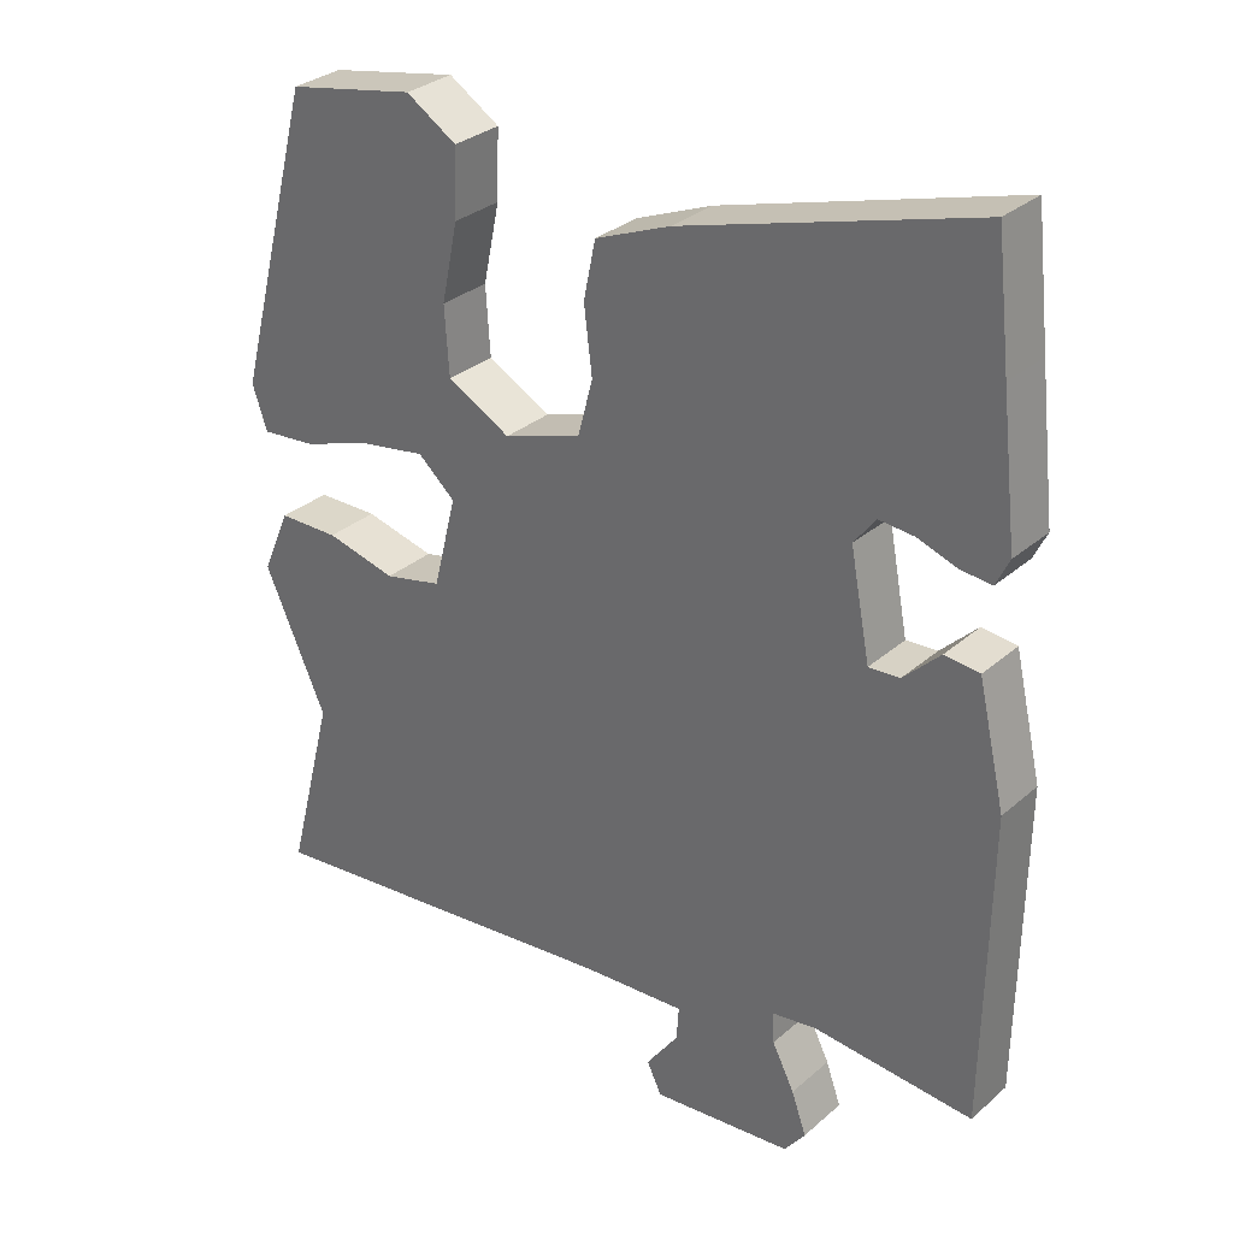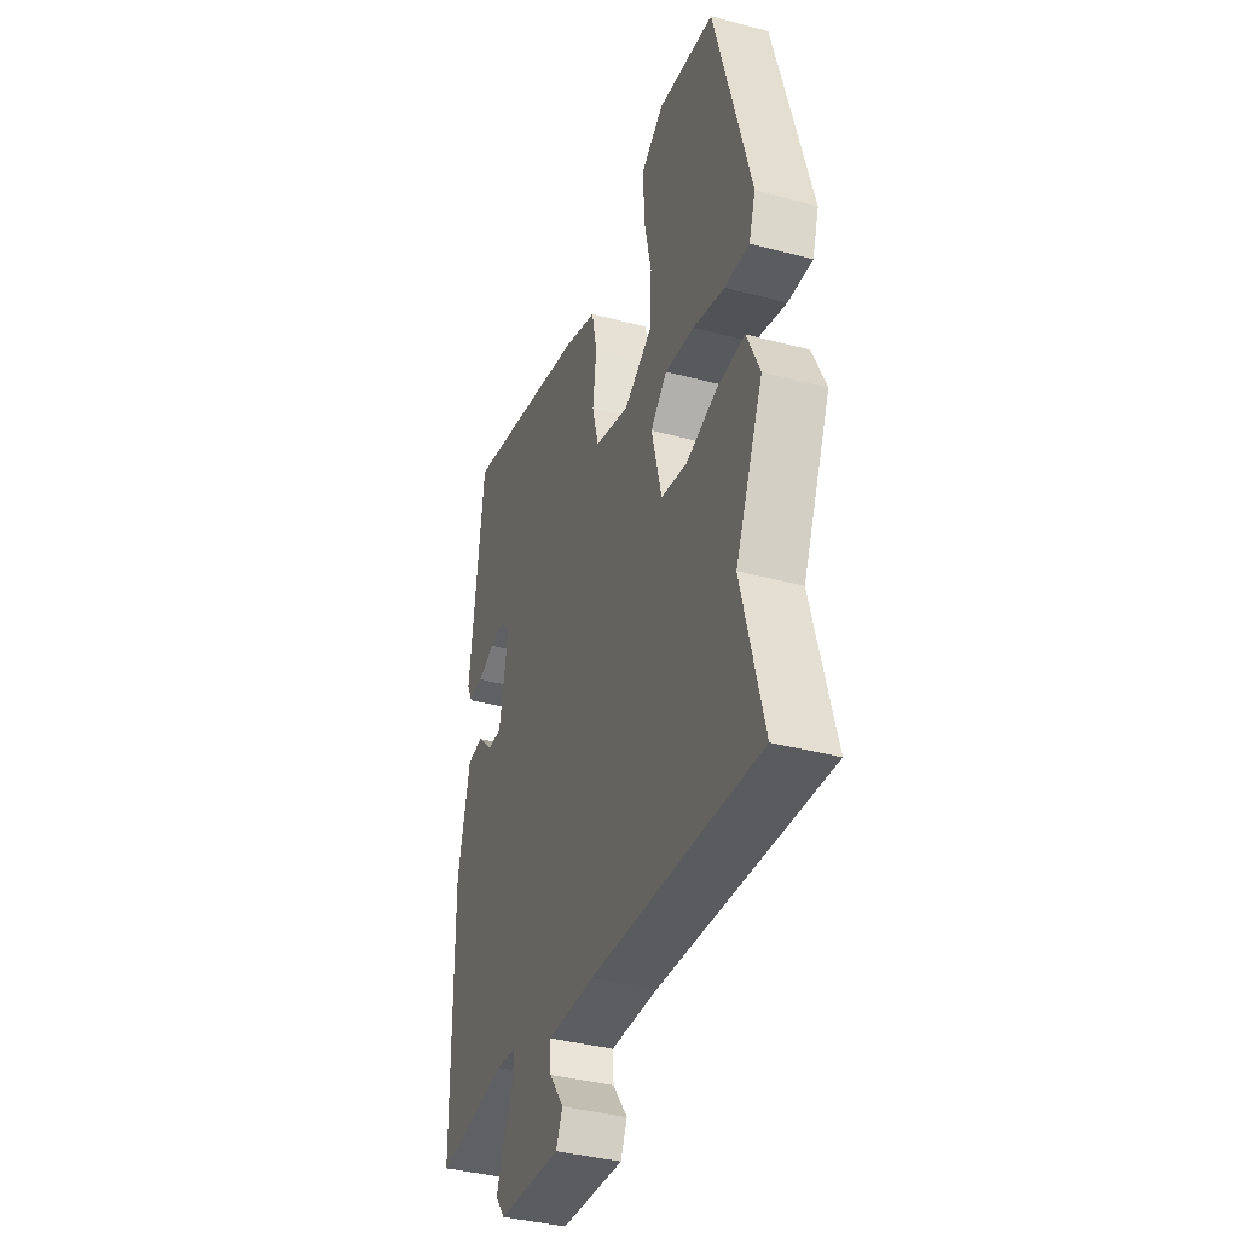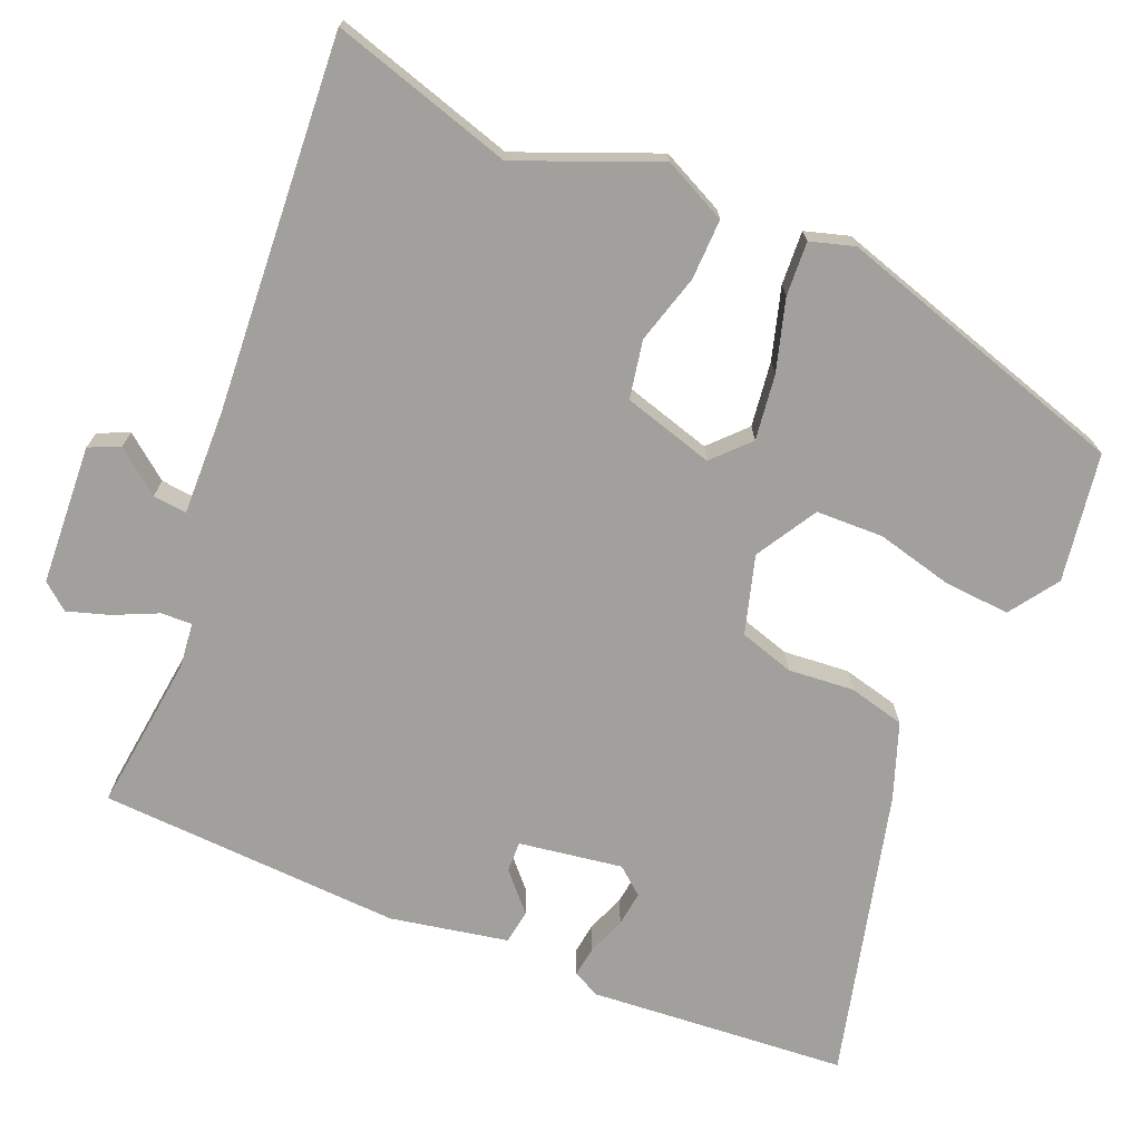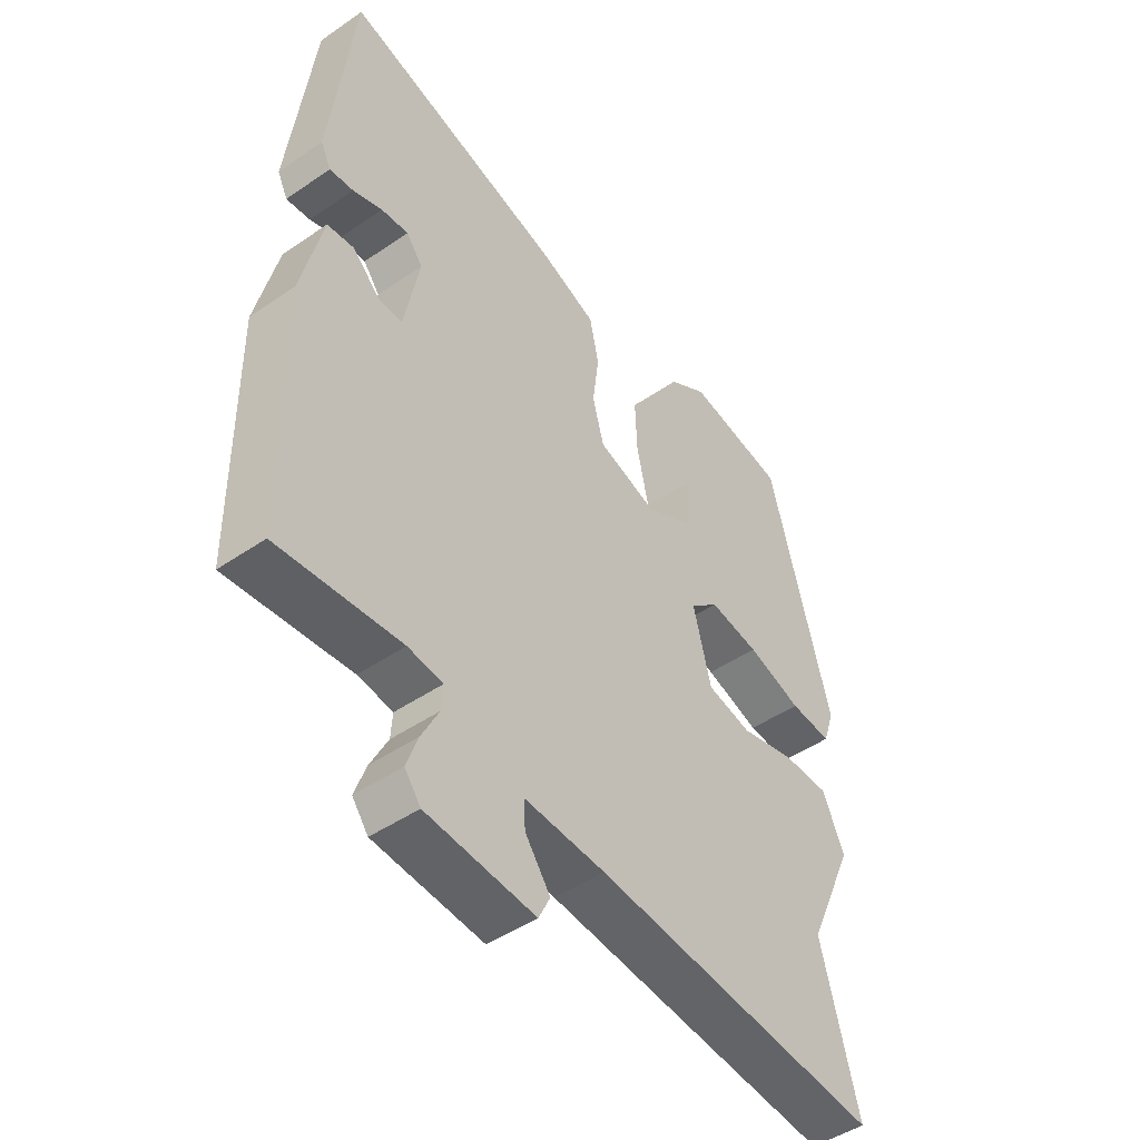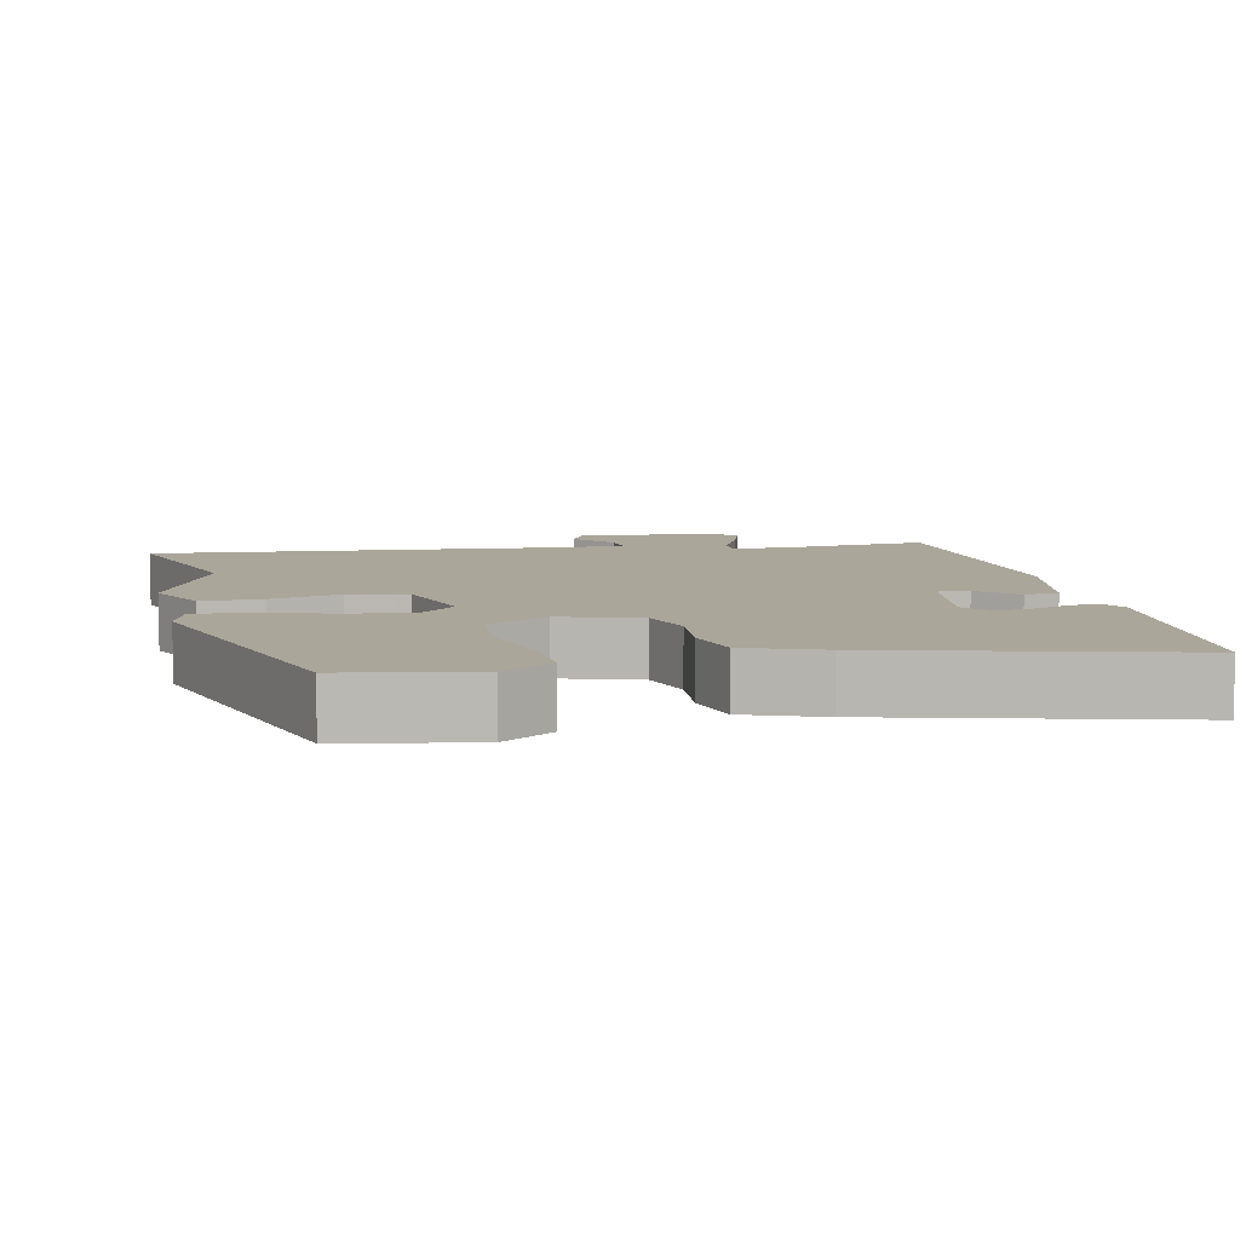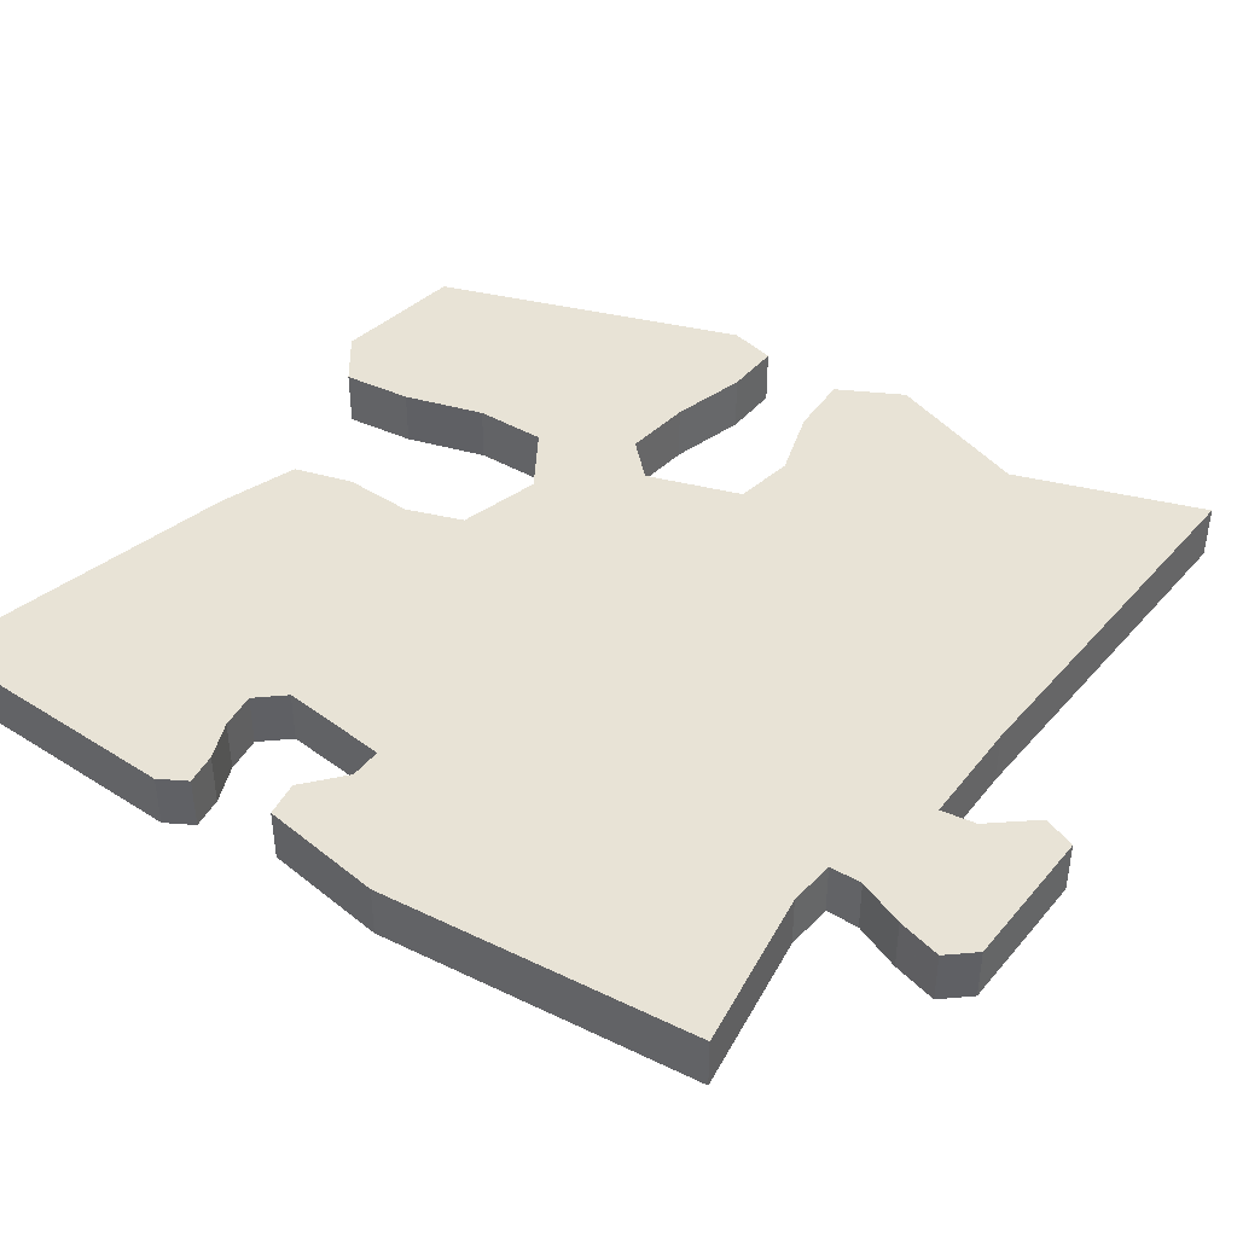
<metadata>
{"format":"obj","ext":"obj","renderer":"f3d","projection":"perspective","resolution":1024,"background":"white","views":[{"elev":30.9,"azim":39.3,"up":"+Z"},{"elev":-39.0,"azim":-108.5,"up":"+Z"},{"elev":-71.7,"azim":-114.8,"up":"+Y"},{"elev":-46.9,"azim":127.9,"up":"+Z"},{"elev":7.8,"azim":-13.8,"up":"+Y"},{"elev":41.4,"azim":121.0,"up":"+Y"}]}
</metadata>
<code>
v -0.439 0.07 0.506
v -0.266 0.07 0.54
v -0.198 0.07 0.497
v -0.201 0.07 0.407
v -0.223 0.07 0.302
v -0.217 0.07 0.211
v -0.132 0.07 0.165
v -0.027 0.07 0.2
v -0.007 0.07 0.275
v -0.018 0.07 0.364
v -0.002 0.07 0.441
v 0.099 0.07 0.482
v 0.489 0.07 0.596
v 0.508 0.07 0.432
v 0.53 0.07 0.245
v 0.512 0.07 0.208
v 0.47 0.07 0.212
v 0.418 0.07 0.23
v 0.37 0.07 0.234
v 0.341 0.07 0.196
v 0.368 0.07 0.056
v 0.41 0.07 0.059
v 0.459 0.07 0.107
v 0.506 0.07 0.102
v 0.543 0.07 -0.057
v 0.538 0.07 -0.47
v 0.323 0.07 -0.452
v 0.262 0.07 -0.461
v 0.265 0.07 -0.503
v 0.295 0.07 -0.562
v 0.315 0.07 -0.618
v 0.287 0.07 -0.655
v 0.097 0.07 -0.673
v 0.077 0.07 -0.632
v 0.121 0.07 -0.571
v 0.124 0.07 -0.525
v -0.018 0.07 -0.534
v -0.523 0.07 -0.588
v -0.459 0.07 -0.34
v -0.543 0.07 -0.154
v -0.505 0.07 -0.067
v -0.423 0.07 -0.066
v -0.328 0.07 -0.089
v -0.25 0.07 -0.071
v -0.219 0.07 0.053
v -0.269 0.07 0.097
v -0.357 0.07 0.082
v -0.453 0.07 0.05
v -0.526 0.07 0.043
v -0.546 0.07 0.102
v -0.439 0 0.506
v -0.266 0 0.54
v -0.198 0 0.497
v -0.201 0 0.407
v -0.223 0 0.302
v -0.217 0 0.211
v -0.132 0 0.165
v -0.027 0 0.2
v -0.007 0 0.275
v -0.018 0 0.364
v -0.002 0 0.441
v 0.099 0 0.482
v 0.489 0 0.596
v 0.508 0 0.432
v 0.53 0 0.245
v 0.512 0 0.208
v 0.47 0 0.212
v 0.418 0 0.23
v 0.37 0 0.234
v 0.341 0 0.196
v 0.368 0 0.056
v 0.41 0 0.059
v 0.459 0 0.107
v 0.506 0 0.102
v 0.543 0 -0.057
v 0.538 0 -0.47
v 0.323 0 -0.452
v 0.262 0 -0.461
v 0.265 0 -0.503
v 0.295 0 -0.562
v 0.315 0 -0.618
v 0.287 0 -0.655
v 0.097 0 -0.673
v 0.077 0 -0.632
v 0.121 0 -0.571
v 0.124 0 -0.525
v -0.018 0 -0.534
v -0.523 0 -0.588
v -0.459 0 -0.34
v -0.543 0 -0.154
v -0.505 0 -0.067
v -0.423 0 -0.066
v -0.328 0 -0.089
v -0.25 0 -0.071
v -0.219 0 0.053
v -0.269 0 0.097
v -0.357 0 0.082
v -0.453 0 0.05
v -0.526 0 0.043
v -0.546 0 0.102
f 47 48 49 50
f 46 47 50 1
f 45 46 1 2
f 40 41 42 43
f 39 40 43 44
f 37 38 39 44
f 36 37 44 45
f 32 33 34 35
f 32 35 36
f 29 30 31 32
f 29 32 36 45
f 24 25 26 27
f 22 23 24 27
f 21 22 27 28
f 20 21 28
f 15 16 17 18
f 14 15 18 19
f 13 14 19 20
f 9 10 11 12
f 8 9 12 13
f 2 3 4 5
f 2 5 6
f 45 2 6
f 28 29 45 6
f 8 13 20
f 7 8 20 28
f 6 7 28
f 100 99 98 97
f 51 100 97 96
f 52 51 96 95
f 93 92 91 90
f 94 93 90 89
f 94 89 88 87
f 95 94 87 86
f 85 84 83 82
f 86 85 82
f 82 81 80 79
f 95 86 82 79
f 77 76 75 74
f 77 74 73 72
f 78 77 72 71
f 78 71 70
f 68 67 66 65
f 69 68 65 64
f 70 69 64 63
f 62 61 60 59
f 63 62 59 58
f 55 54 53 52
f 56 55 52
f 56 52 95
f 56 95 79 78
f 70 63 58
f 78 70 58 57
f 78 57 56
f 1 51 52 2
f 2 52 53 3
f 3 53 54 4
f 4 54 55 5
f 5 55 56 6
f 6 56 57 7
f 7 57 58 8
f 8 58 59 9
f 9 59 60 10
f 10 60 61 11
f 11 61 62 12
f 12 62 63 13
f 13 63 64 14
f 14 64 65 15
f 15 65 66 16
f 16 66 67 17
f 17 67 68 18
f 18 68 69 19
f 19 69 70 20
f 20 70 71 21
f 21 71 72 22
f 22 72 73 23
f 23 73 74 24
f 24 74 75 25
f 25 75 76 26
f 26 76 77 27
f 27 77 78 28
f 28 78 79 29
f 29 79 80 30
f 30 80 81 31
f 31 81 82 32
f 32 82 83 33
f 33 83 84 34
f 34 84 85 35
f 35 85 86 36
f 36 86 87 37
f 37 87 88 38
f 38 88 89 39
f 39 89 90 40
f 40 90 91 41
f 41 91 92 42
f 42 92 93 43
f 43 93 94 44
f 44 94 95 45
f 45 95 96 46
f 46 96 97 47
f 47 97 98 48
f 48 98 99 49
f 49 99 100 50
f 50 100 51 1

</code>
